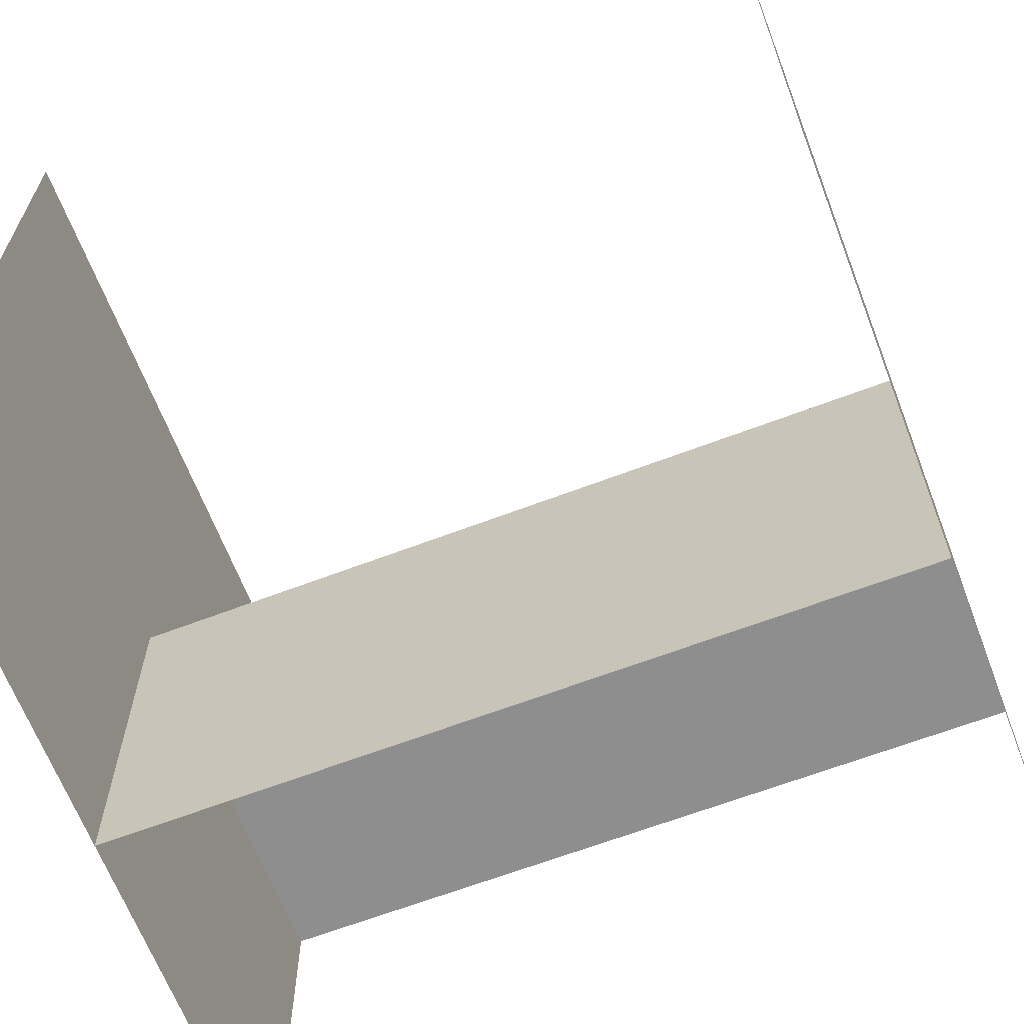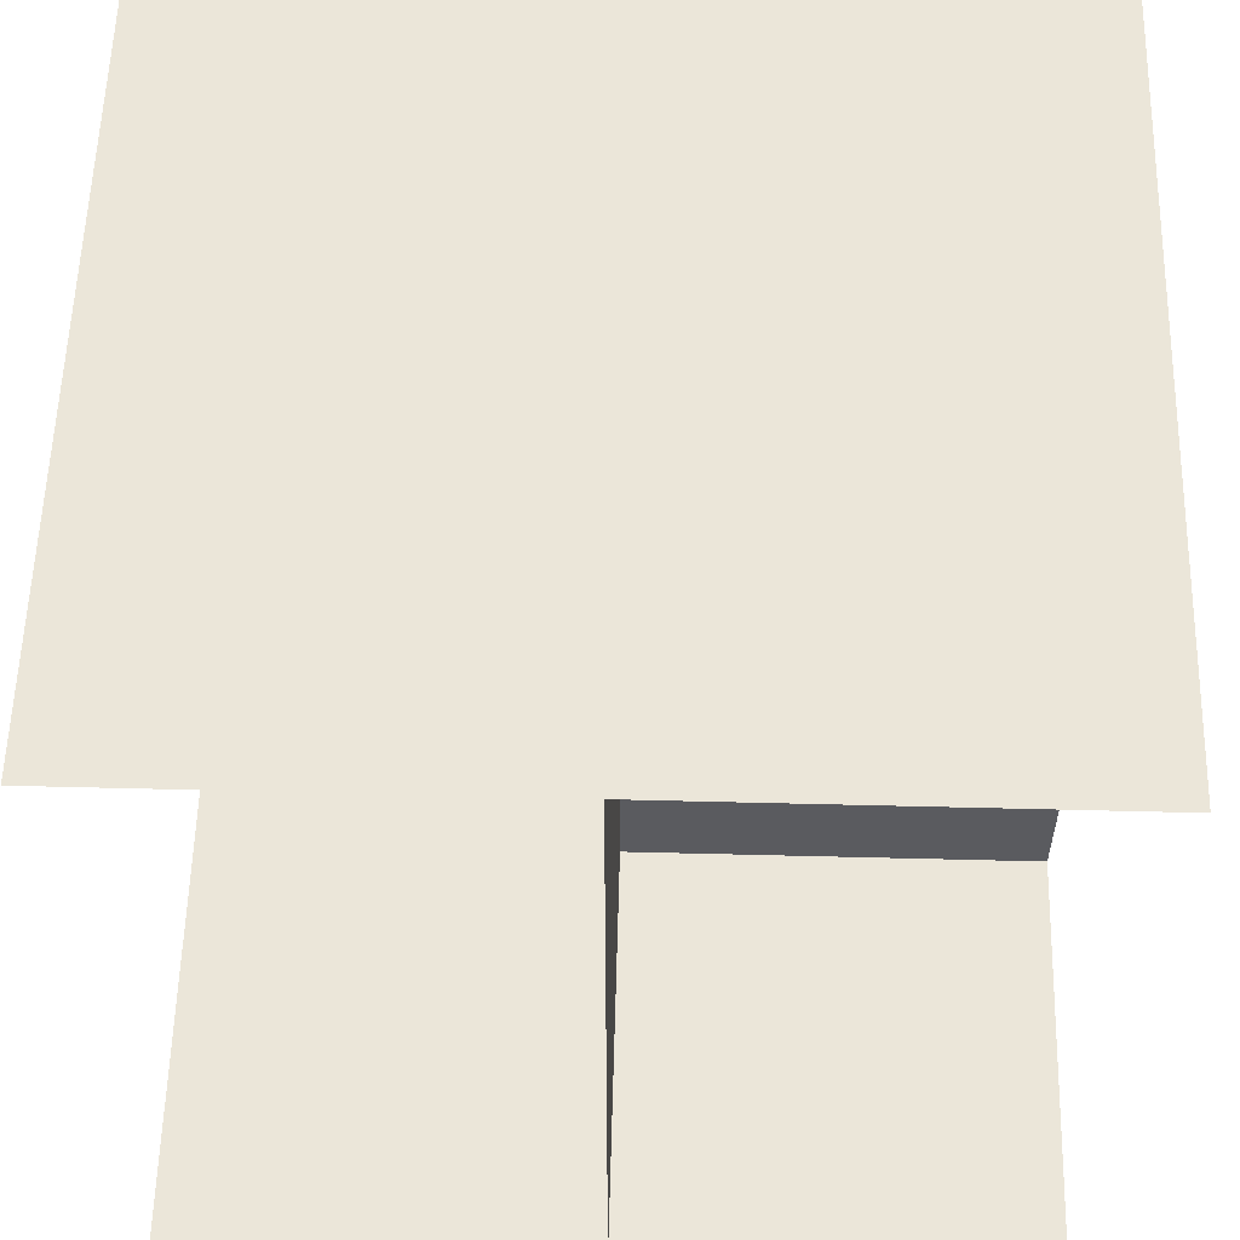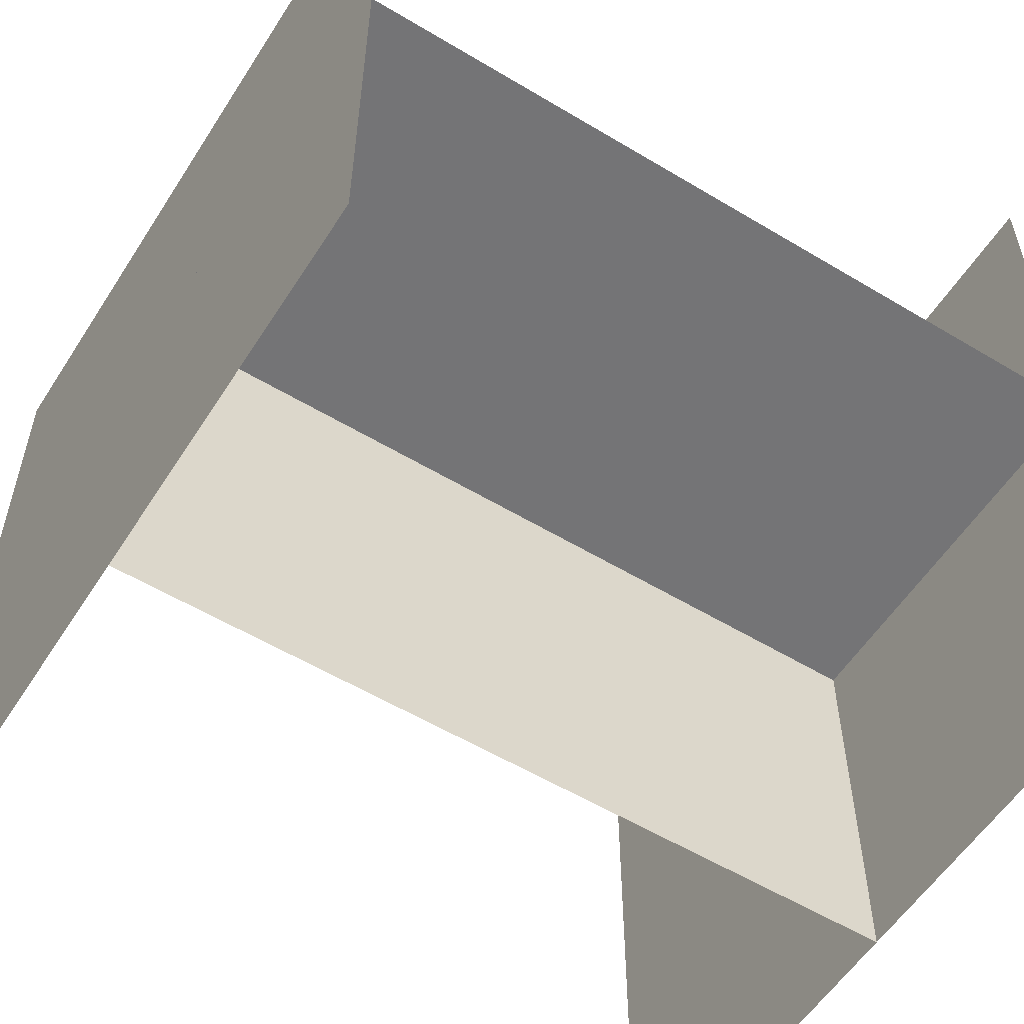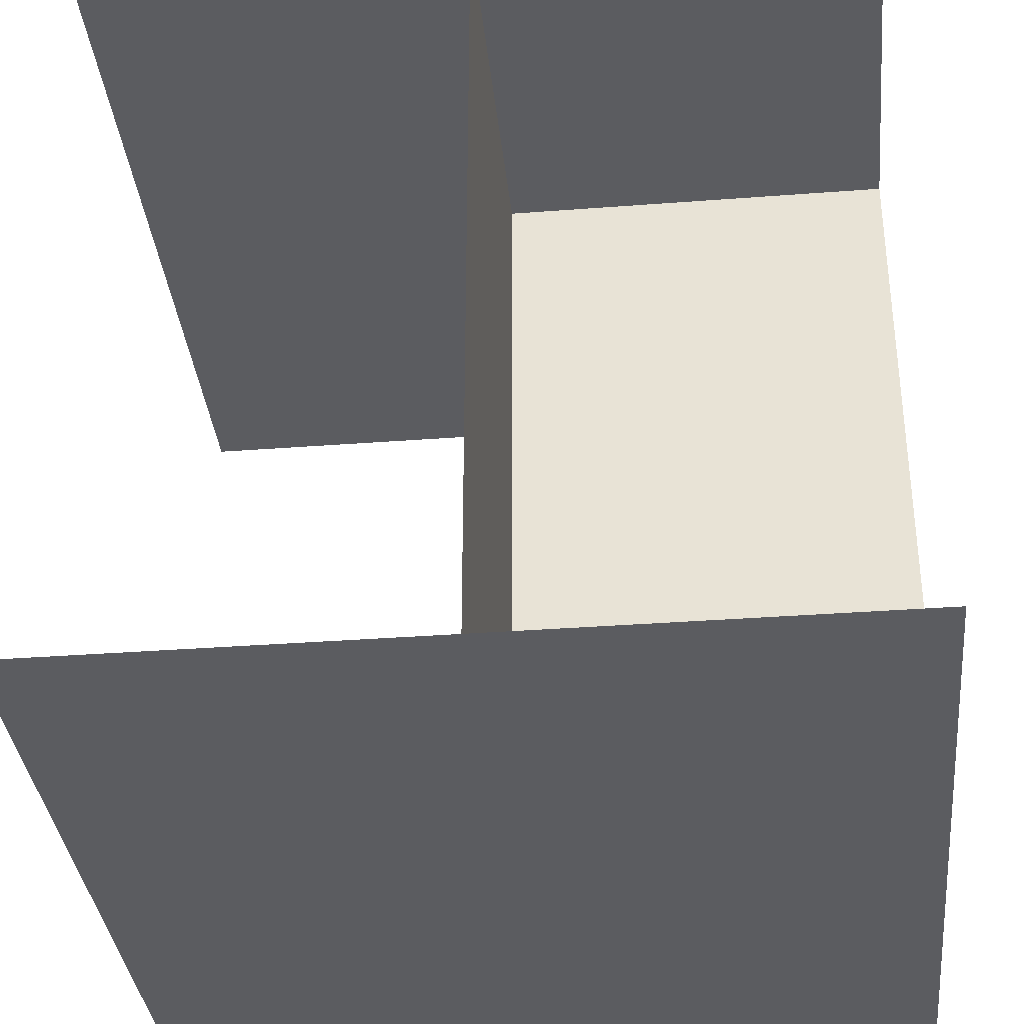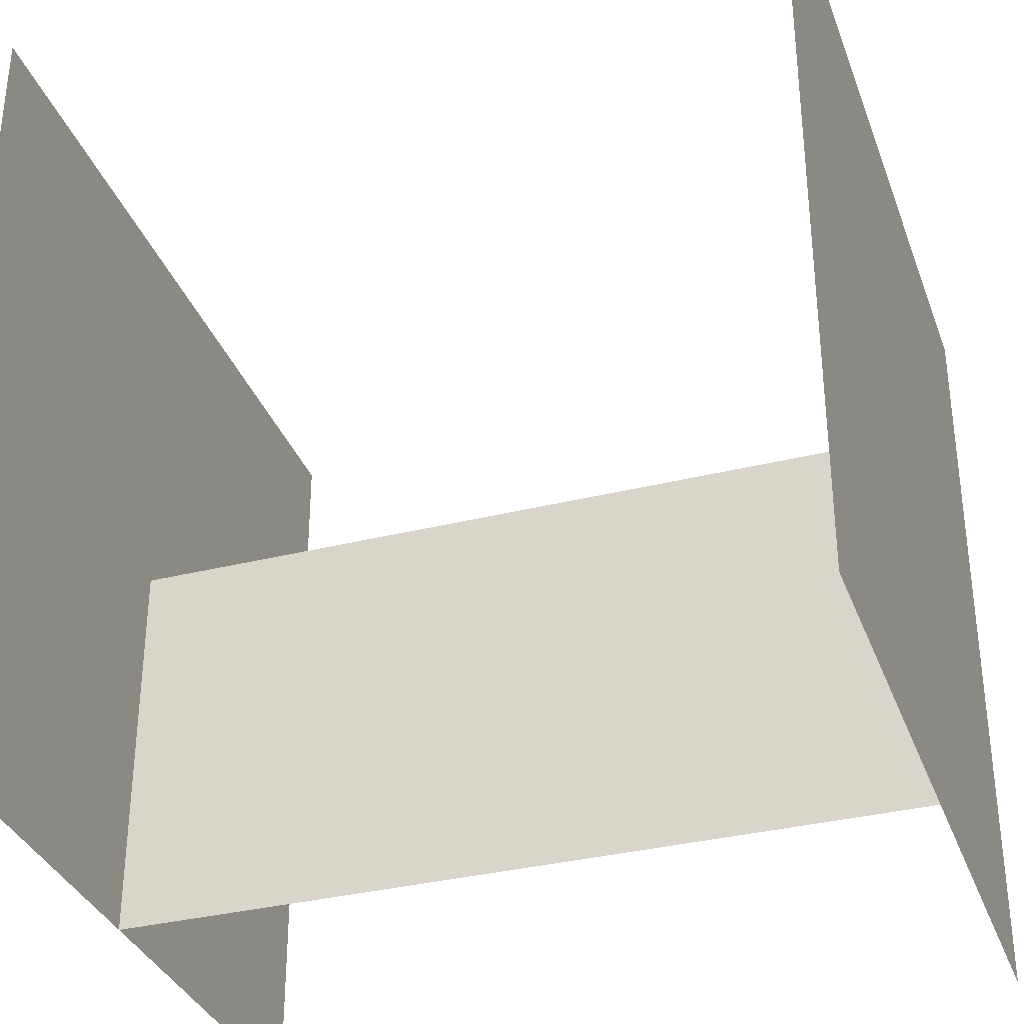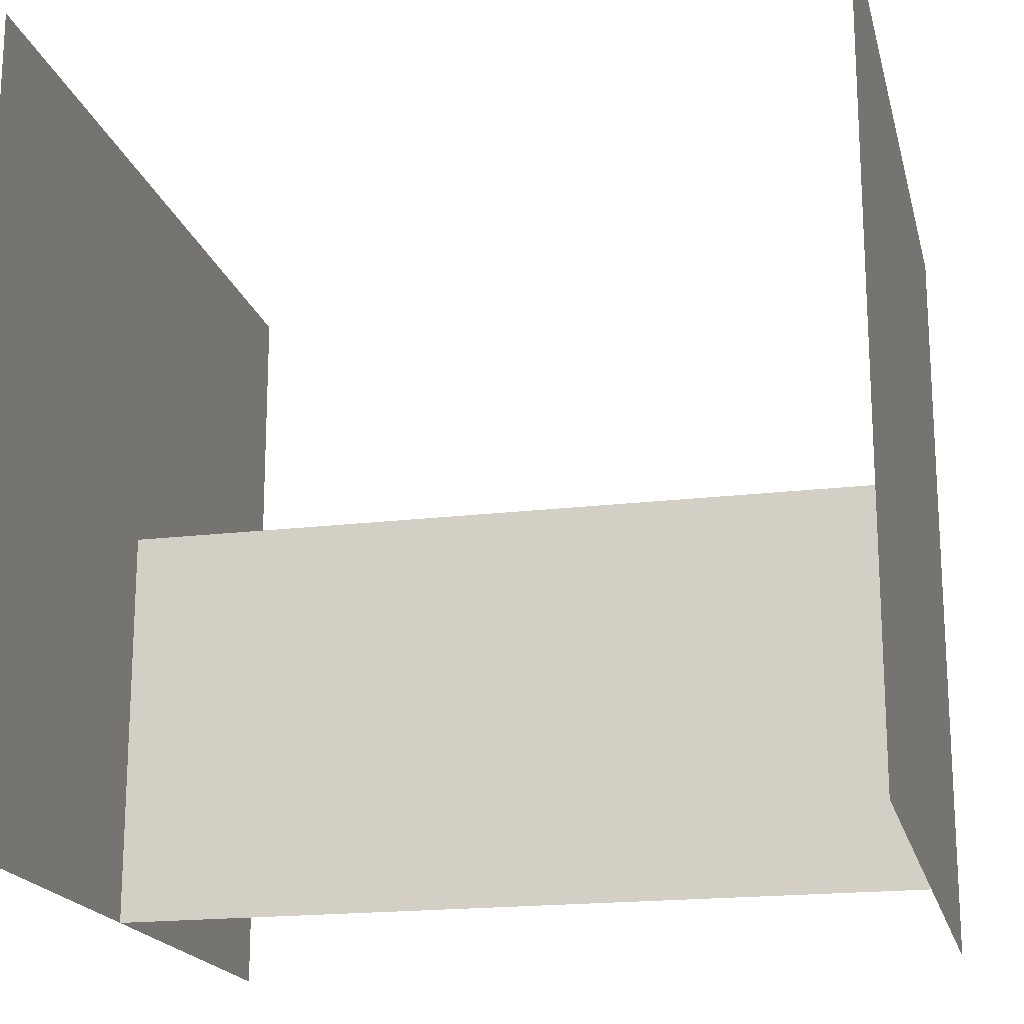
<metadata>
{"format":"obj","ext":"obj","renderer":"f3d","projection":"perspective","resolution":1024,"background":"white","views":[{"elev":-65.0,"azim":111.0,"up":"+Z"},{"elev":57.1,"azim":-178.5,"up":"+Y"},{"elev":-56.3,"azim":-122.2,"up":"+Z"},{"elev":-35.2,"azim":-174.2,"up":"+Y"},{"elev":-34.2,"azim":108.7,"up":"+Z"},{"elev":-18.5,"azim":103.2,"up":"+Z"}]}
</metadata>
<code>
g Case_11.001_Cube.379
v -1 0 -0
v -1 2 -0
v -0 0 -1
v -0 2 -1
v 0 2 0
v 0 0 0
v -1 0 1
v -1 2 1
v 1 2 1
v -1 2 -1
v -1 0 -1
v 1 2 -1
v 1 0 -1
v 1 0 1
f 6 5 2 1
f 3 4 5 6
f 13 11 7 14
f 12 9 8 10

</code>
